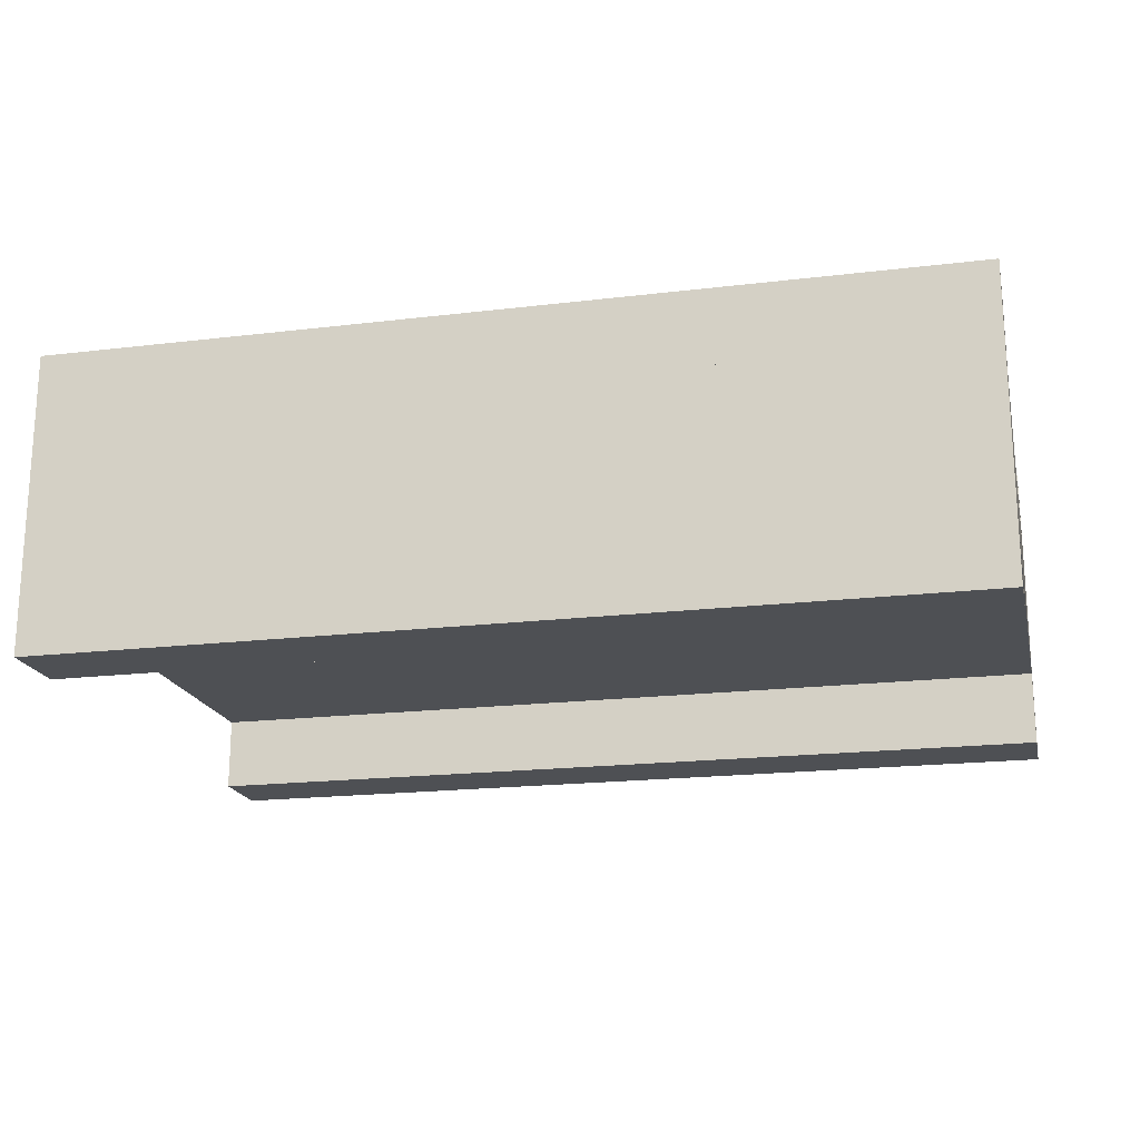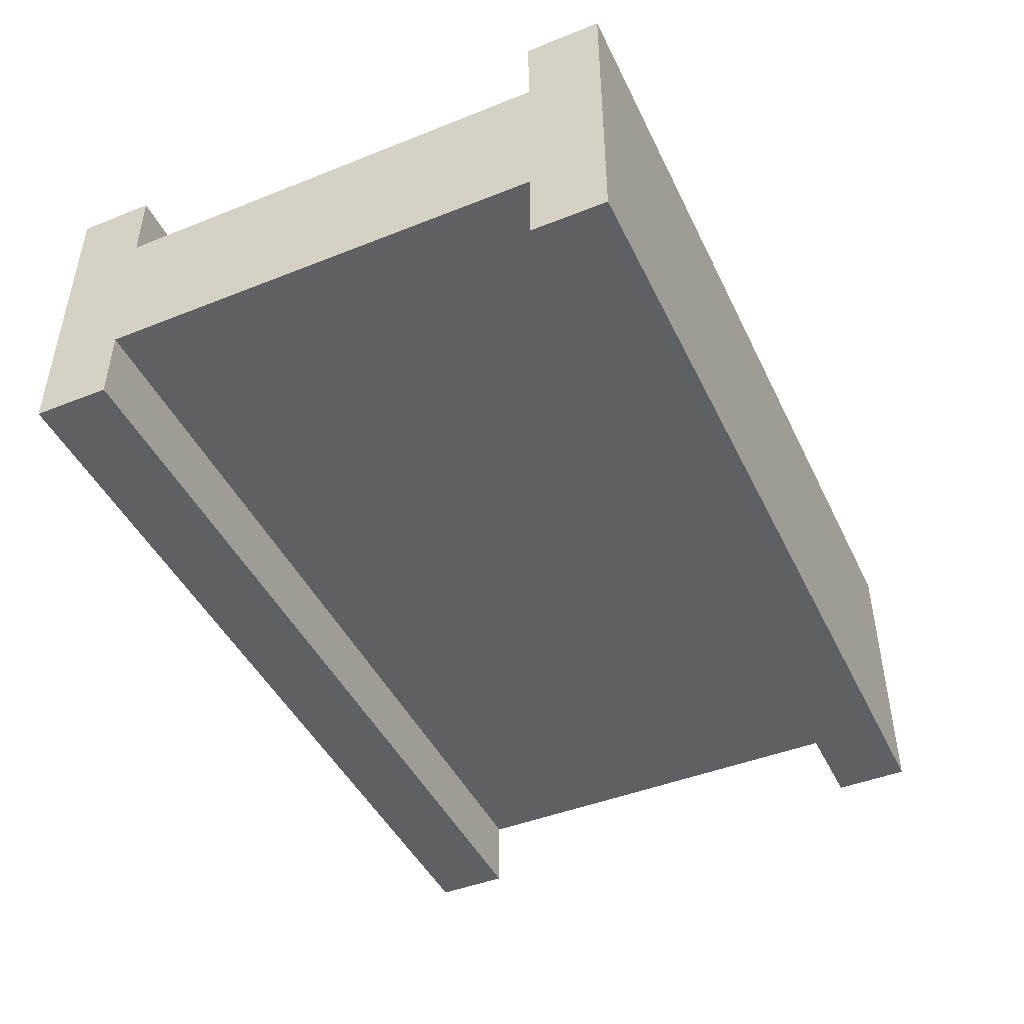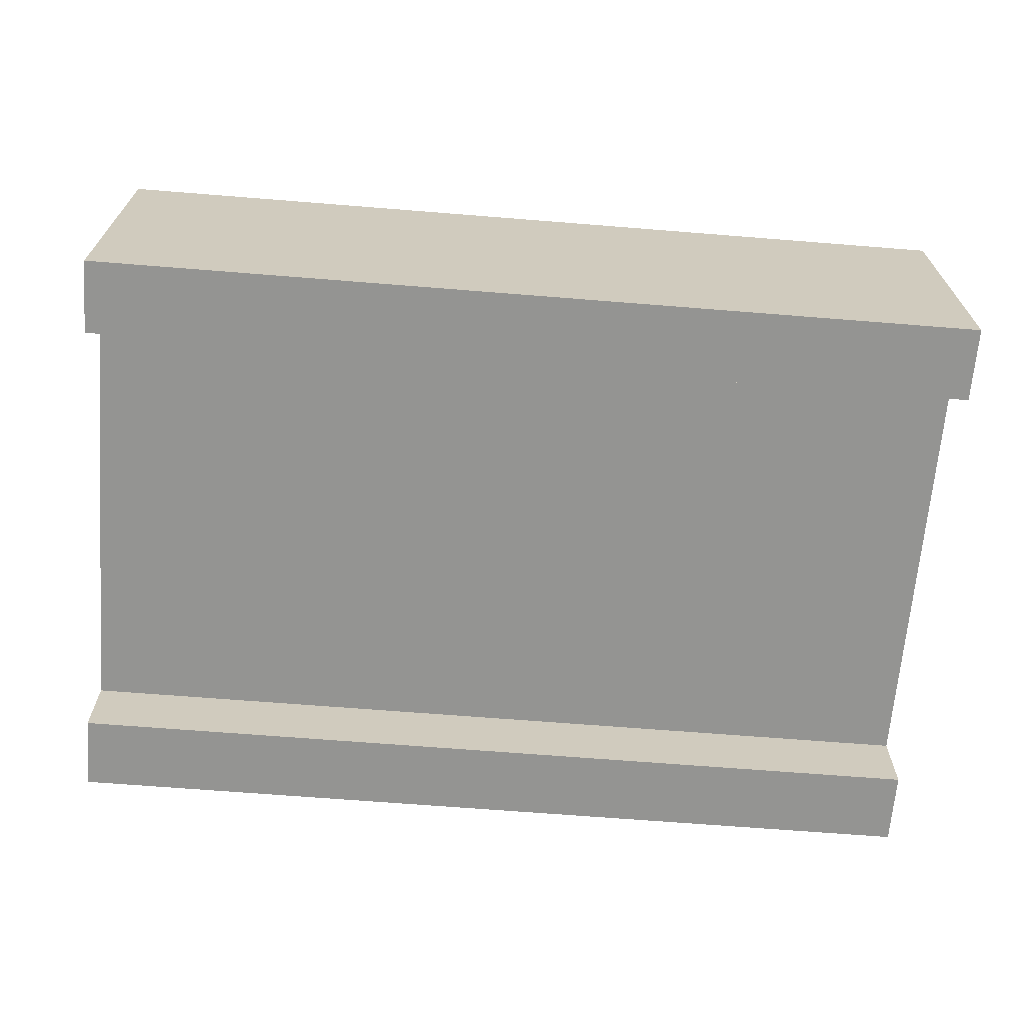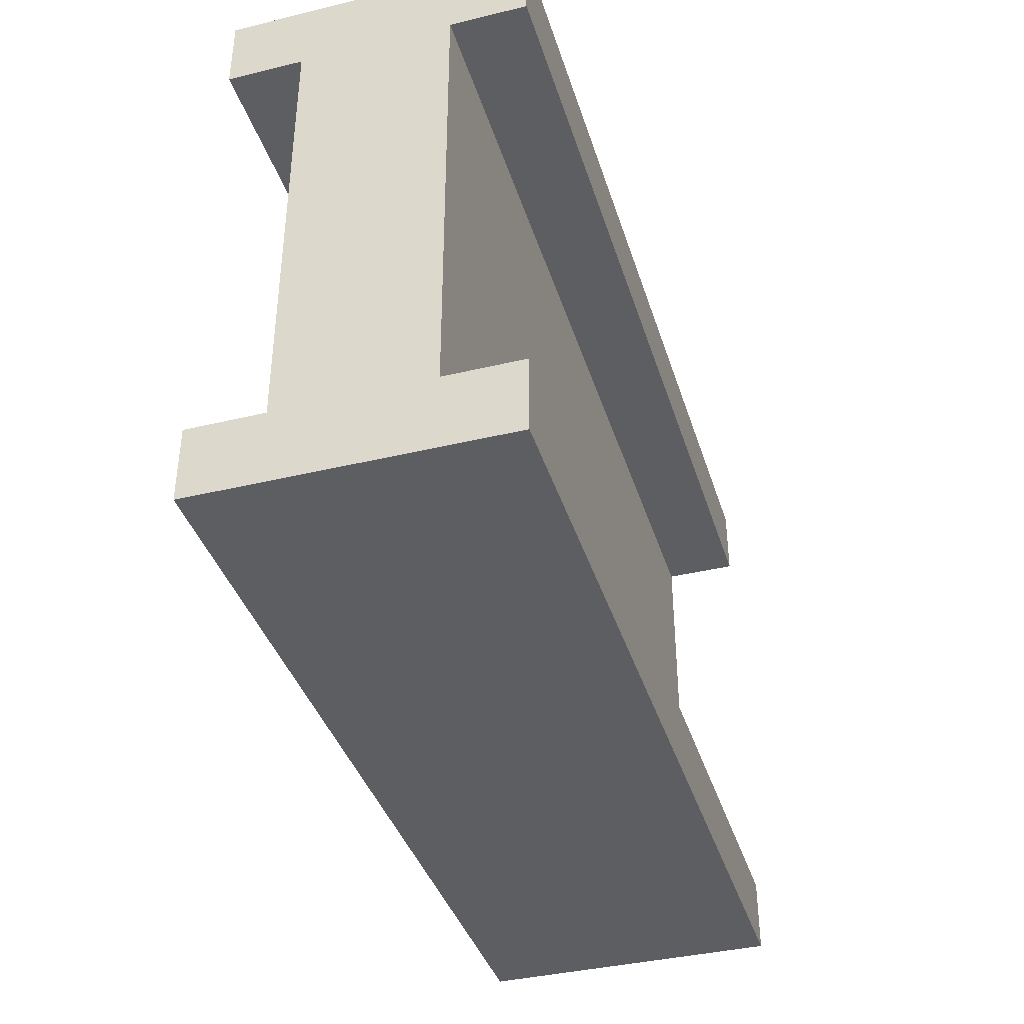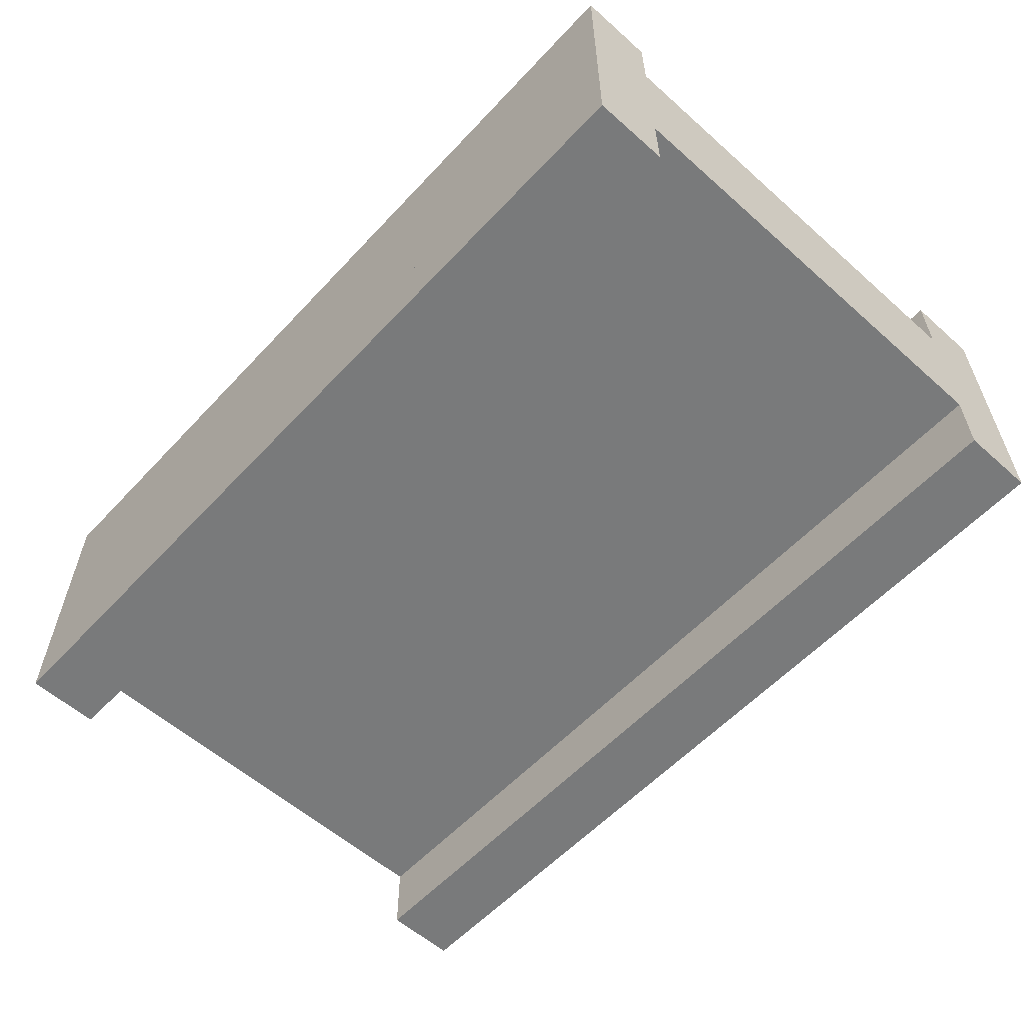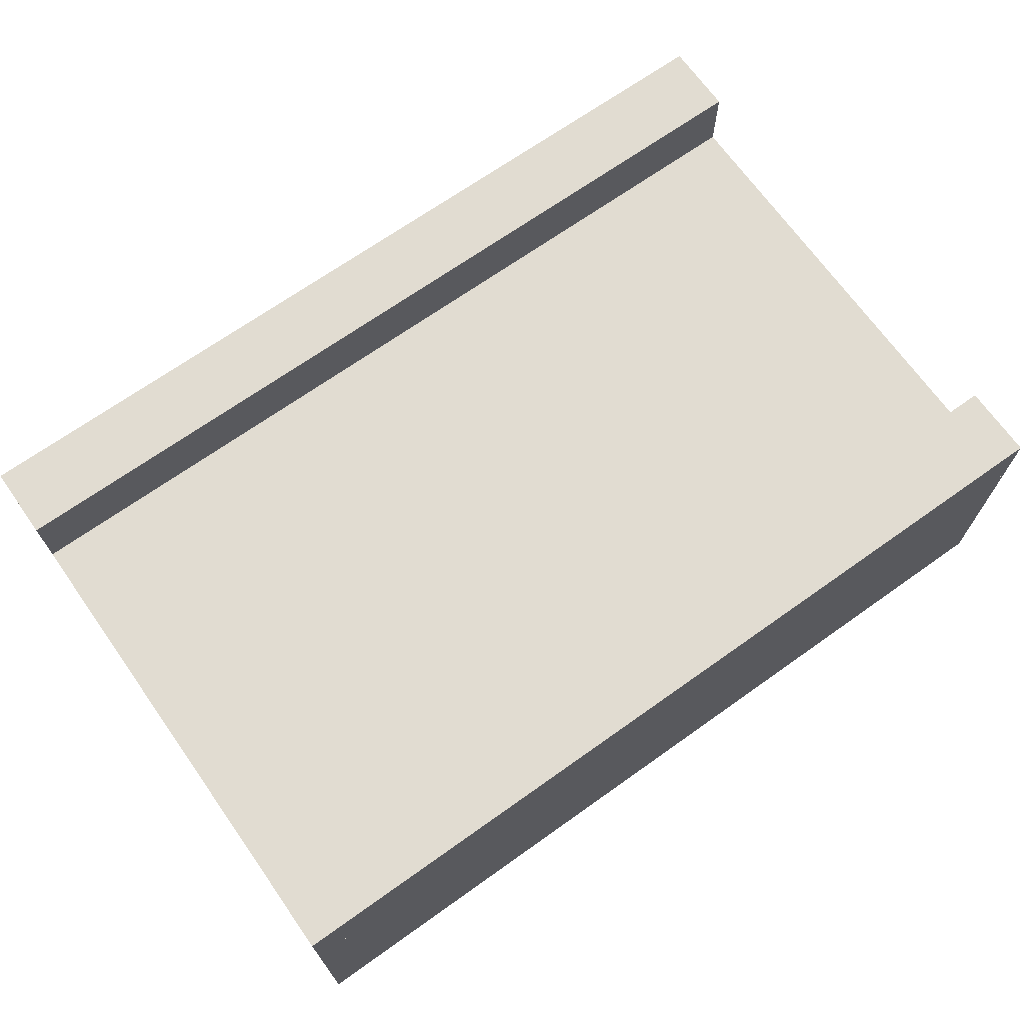
<metadata>
{"format":"obj","ext":"obj","renderer":"f3d","projection":"perspective","resolution":1024,"background":"white","views":[{"elev":-19.0,"azim":-167.1,"up":"+Z"},{"elev":-45.2,"azim":-65.3,"up":"+Z"},{"elev":-66.9,"azim":-4.6,"up":"+Z"},{"elev":-38.9,"azim":-73.2,"up":"+Y"},{"elev":-58.0,"azim":-132.5,"up":"+Z"},{"elev":69.3,"azim":144.6,"up":"+Z"}]}
</metadata>
<code>
o Wall_Str_04
v 1.5 0.25 -0.5
v -1.5 0.25 -0.5
v 1.5 0.25 -0.25
v -1.5 0.25 -0.25
v 1.5 0 -0.5
v -1.5 0 -0.5
v 1.5 0.25 -0.5
v -1.5 0.25 -0.5
v 1.5 2 -0.5
v -1.5 2 -0.5
v 1.5 2 0.5
v -1.5 2 0.5
v 1.5 1.75 -0.5
v -1.5 1.75 -0.5
v 1.5 2 -0.5
v -1.5 2 -0.5
v 1.5 1.75 -0.5
v -1.5 1.75 -0.5
v 1.5 1.75 -0.25
v -1.5 1.75 -0.25
v -1.5 0.25 0.5
v 1.5 0.25 0.5
v -1.5 0.25 0.25
v 1.5 0.25 0.25
v -1.5 0 0.5
v 1.5 0 0.5
v -1.5 0.25 0.5
v 1.5 0.25 0.5
v -1.5 1.75 0.5
v 1.5 1.75 0.5
v -1.5 2 0.5
v 1.5 2 0.5
v -1.5 1.75 0.5
v 1.5 1.75 0.5
v -1.5 1.75 0.25
v 1.5 1.75 0.25
v -1.5 0 -0.25
v -1.5 0 0.25
v 1.5 0 -0.25
v 1.5 0 0.25
v -1.5 0 0.25
v -1.5 0 0.5
v -1.5 0.25 0.25
v -1.5 0.25 0.5
v -1.5 0 -0.5
v -1.5 0 -0.25
v -1.5 0.25 -0.5
v -1.5 0.25 -0.25
v 1.5 0 -0.5
v 1.5 0 -0.25
v 1.5 0.25 -0.5
v 1.5 0.25 -0.25
v 1.5 0 0.25
v 1.5 0 0.5
v 1.5 0.25 0.25
v 1.5 0.25 0.5
v 1.5 1.75 -0.5
v 1.5 1.75 -0.25
v 1.5 2 -0.5
v 1.5 2 -0.25
v 1.5 1.75 0.25
v 1.5 1.75 0.5
v 1.5 2 0.25
v 1.5 2 0.5
v -1.5 1.75 -0.5
v -1.5 1.75 -0.25
v -1.5 2 -0.5
v -1.5 2 -0.25
v -1.5 1.75 0.25
v -1.5 1.75 0.5
v -1.5 2 0.25
v -1.5 2 0.5
v -1.5 2 -0.25
v -1.5 2 0.25
v 1.5 2 -0.25
v 1.5 2 0.25
v 0.5 0 -0.25
v -0.5 0 -0.25
v -0.5 2 -0.25
v 0.5 2 -0.25
v 0.5 0 0.25
v -0.5 0 0.25
v 0.5 2 0.25
v -0.5 2 0.25
v 1.5 0 -0.5
v -1.5 0 -0.5
v 1.5 0 0.5
v -1.5 0 0.5
v 0.5 0 0.25
v 0.5 2 0.25
v 1.5 0 0.25
v 1.5 2 0.25
v -1.5 0 0.25
v -1.5 2 0.25
v -0.5 0 0.25
v -0.5 2 0.25
v 1.5 0 -0.25
v -0.5 0 -0.25
v 1.5 2 -0.25
v -0.5 2 -0.25
v 0.5 0 -0.25
v -1.5 0 -0.25
v -1.5 2 -0.25
v 0.5 2 -0.25
f 1 2 4 3
f 5 6 8 7
f 9 10 12 11
f 13 14 16 15
f 17 19 20 18
f 21 22 24 23
f 25 26 28 27
f 29 30 32 31
f 33 35 36 34
f 41 42 44 43
f 45 46 48 47
f 49 51 52 50
f 53 55 56 54
f 57 59 60 58
f 61 63 64 62
f 65 66 68 67
f 69 70 72 71
f 37 38 74 73
f 39 75 76 40
f 77 78 79 80
f 82 81 83 84
f 85 87 88 86
f 91 92 90 89
f 93 95 96 94
f 102 103 100 98
f 97 101 104 99

</code>
